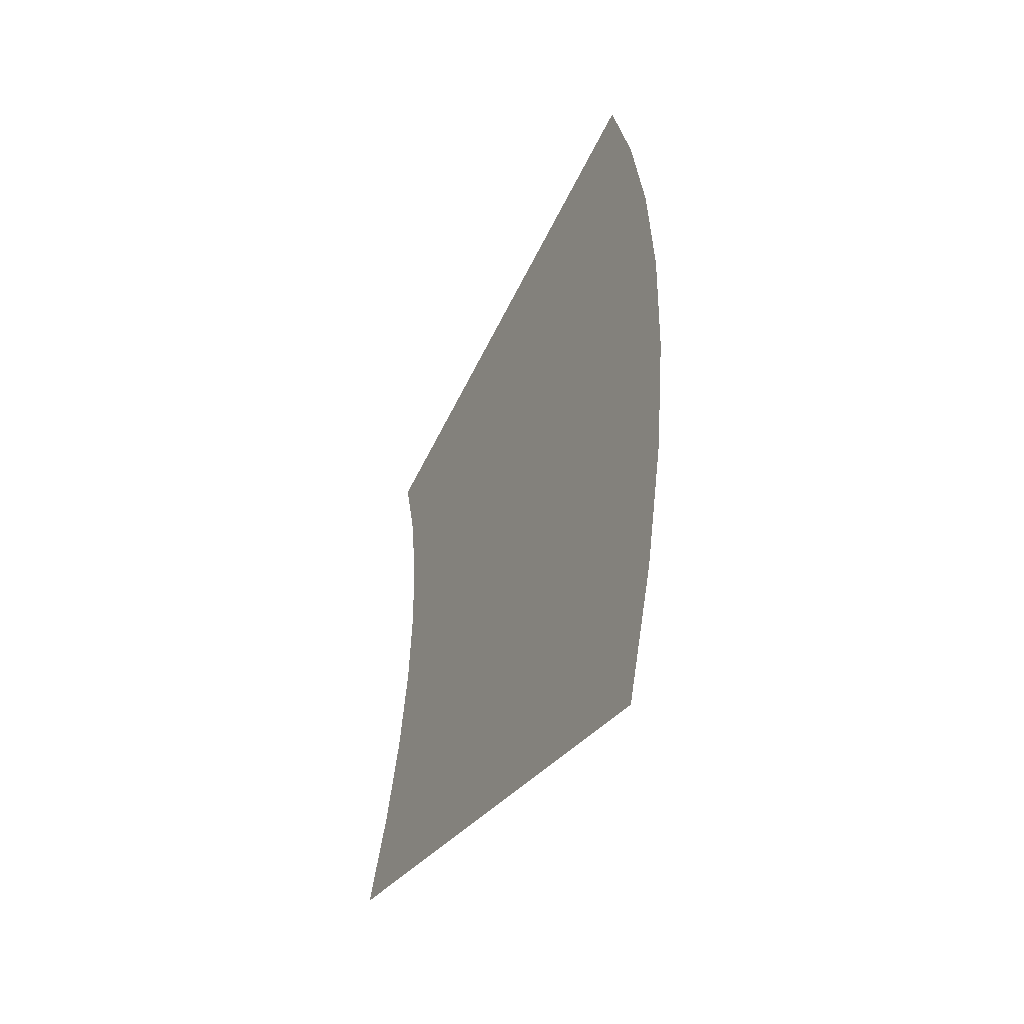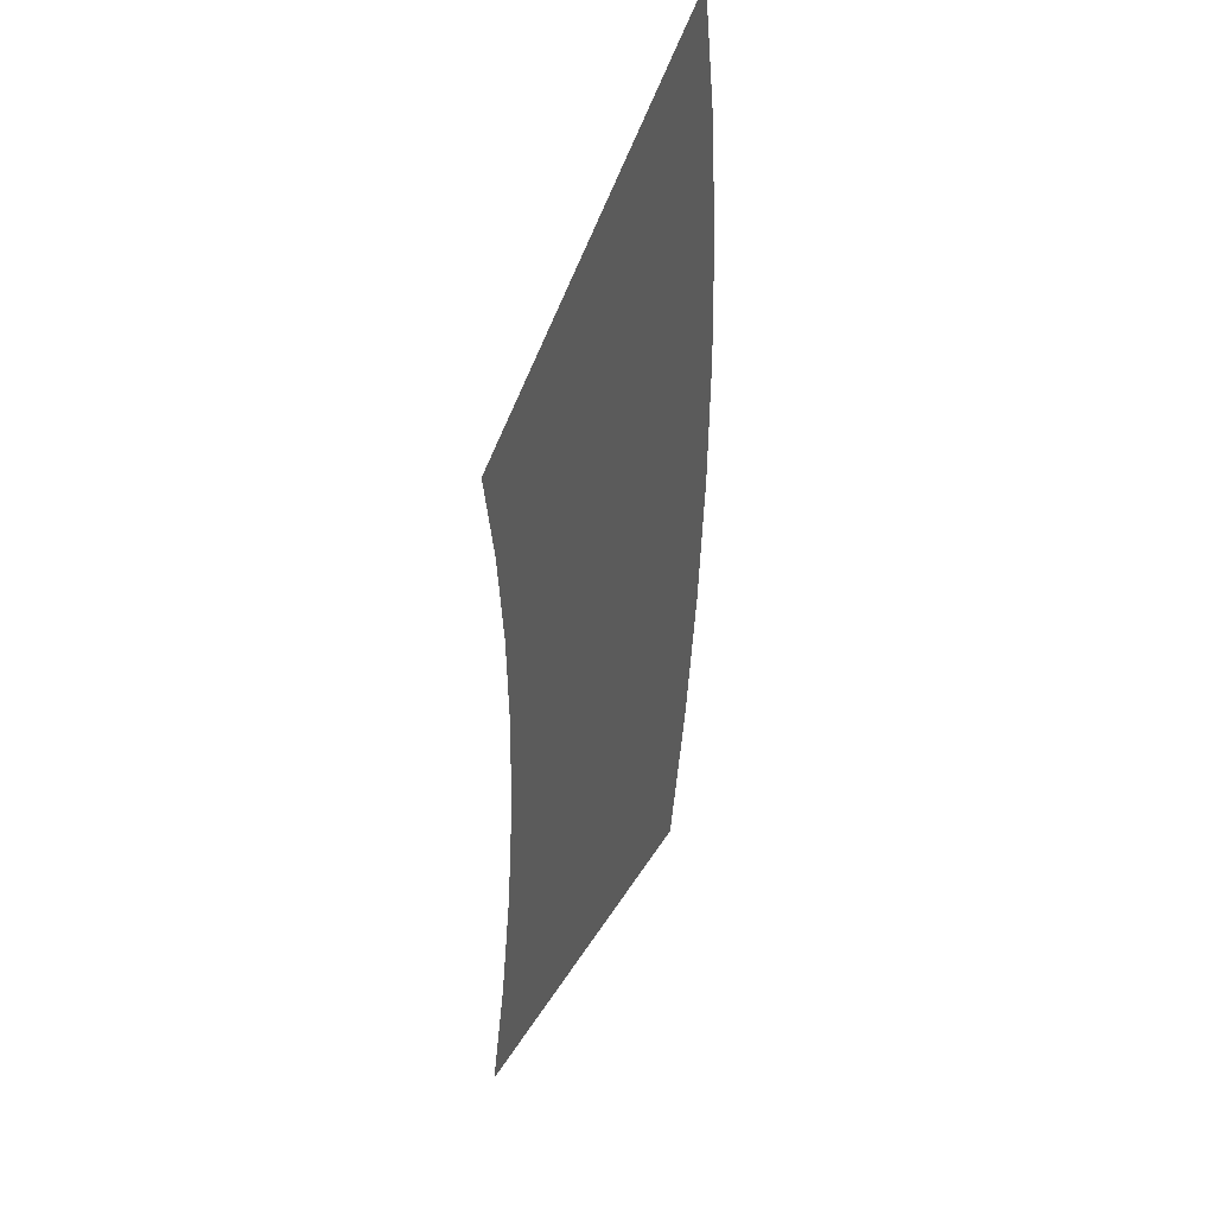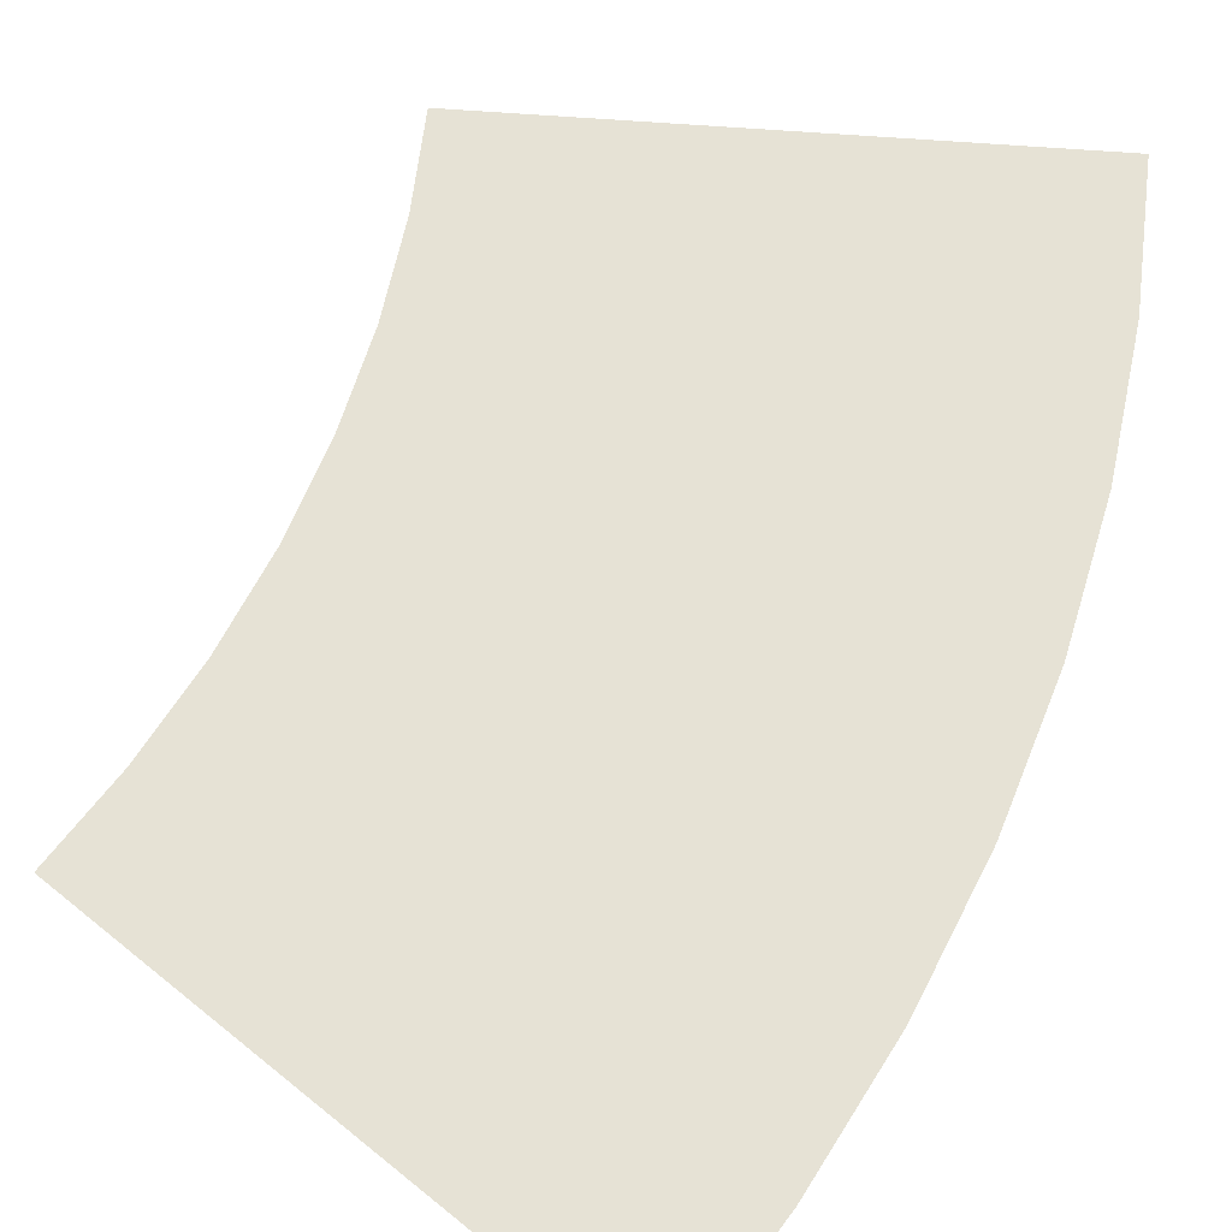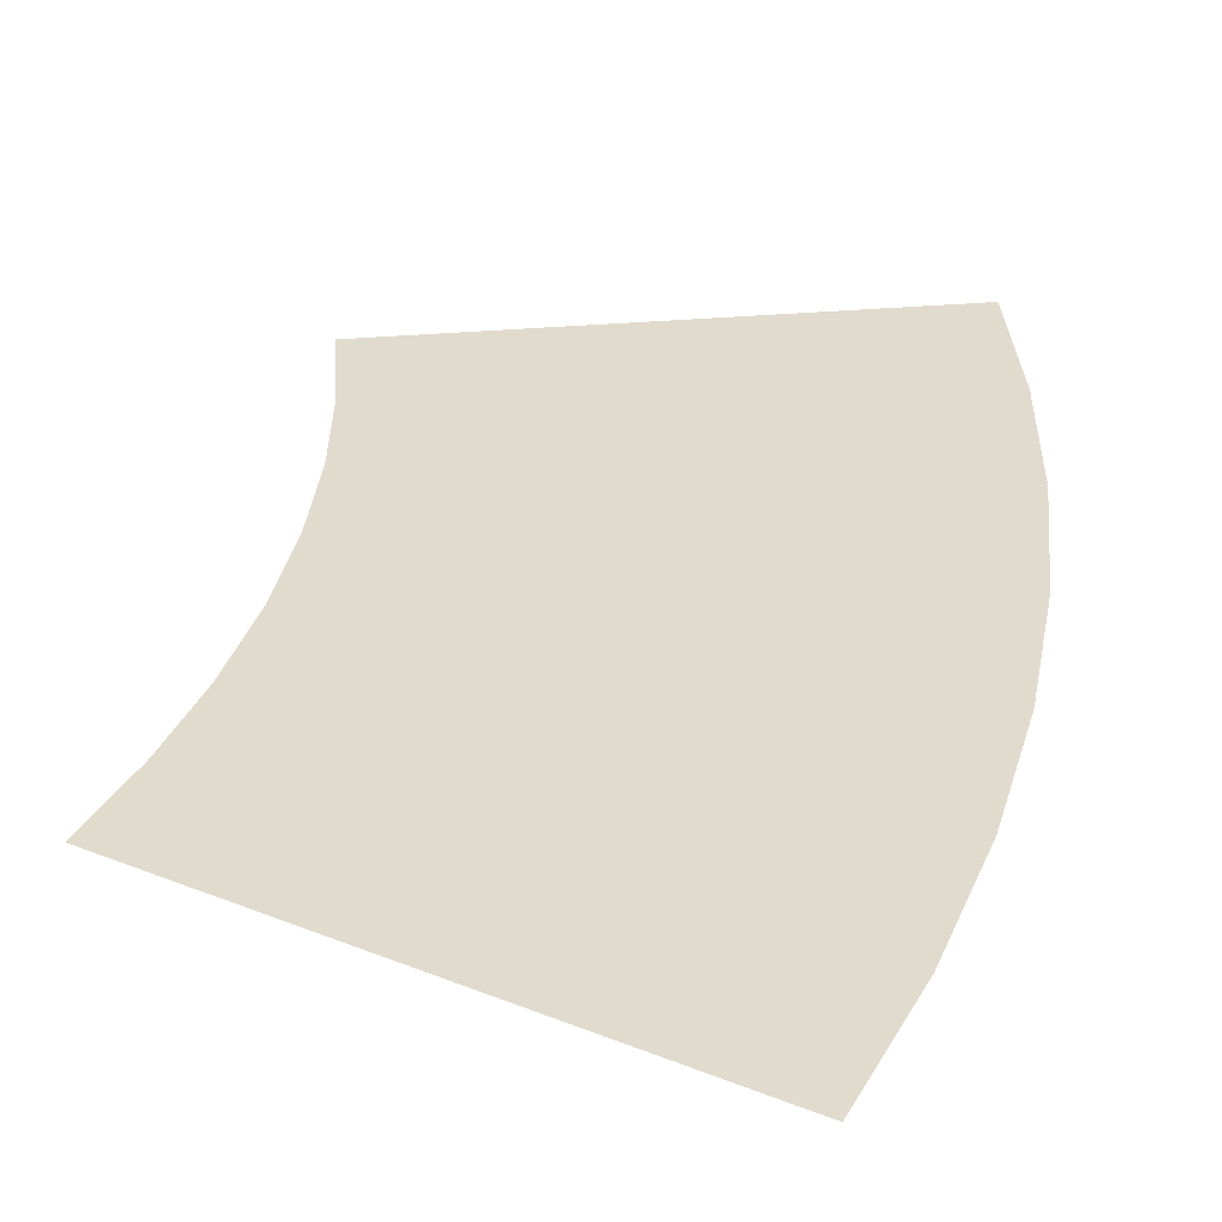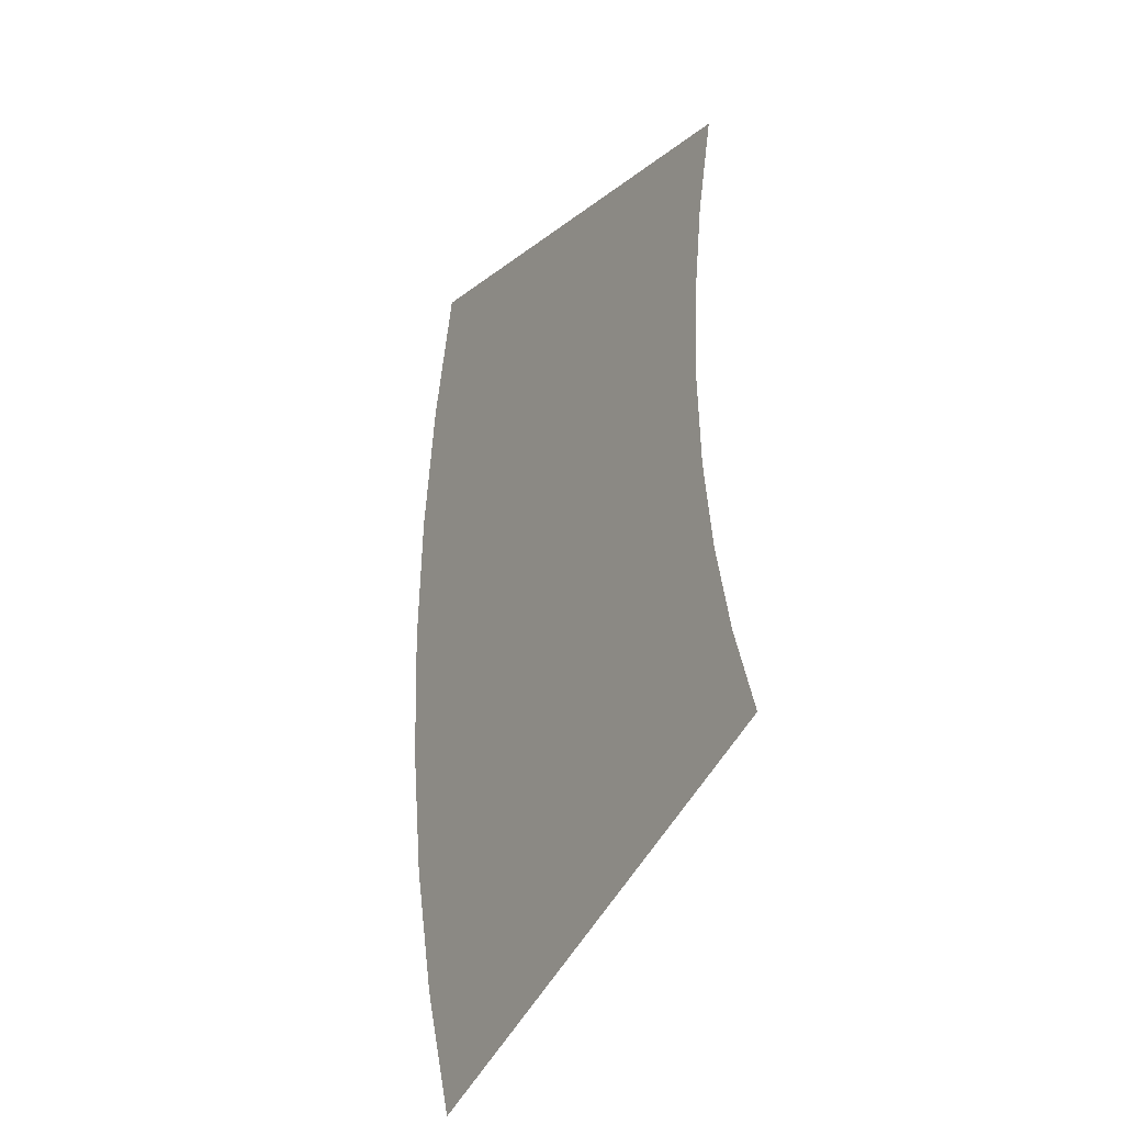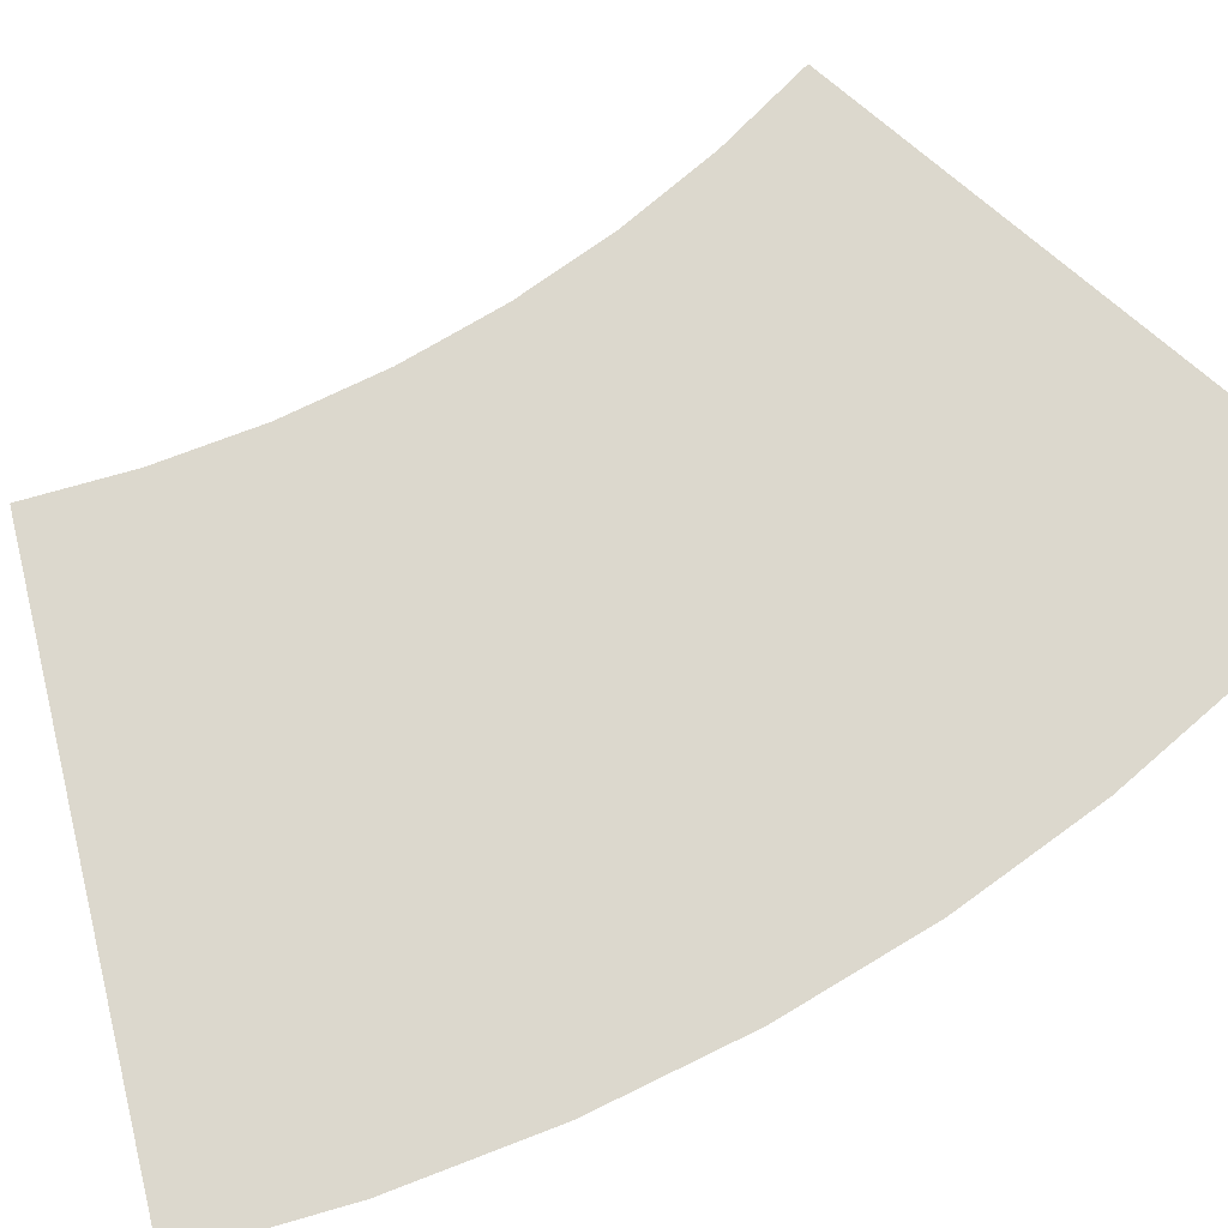
<metadata>
{"format":"obj","ext":"obj","renderer":"f3d","projection":"perspective","resolution":1024,"background":"white","views":[{"elev":-52.4,"azim":61.2,"up":"+Y"},{"elev":41.4,"azim":-70.5,"up":"+Y"},{"elev":64.0,"azim":19.4,"up":"+Z"},{"elev":33.9,"azim":8.3,"up":"+Z"},{"elev":-32.6,"azim":-121.2,"up":"+Y"},{"elev":72.5,"azim":56.4,"up":"+Z"}]}
</metadata>
<code>
g FX_UI_AwakeningLine_part2
v 0.241 -0.08771 -3.834e-09
v 0.2964 -0.07943 -3.472e-09
v 0.2884 -0.105 -4.588e-09
v 0.2477 -0.06637 -2.901e-09
v 0.1936 -0.07045 -3.08e-09
v 0.3022 -0.05329 -2.329e-09
v 0.199 -0.05332 -2.33e-09
v 0.2525 -0.04453 -1.946e-09
v 0.3057 -0.02675 -1.169e-09
v 0.2029 -0.03577 -1.564e-09
v 0.2555 -0.02235 -9.77e-10
v 0.3069 -8.583e-08 -3.752e-15
v 0.2052 -0.01795 -7.848e-10
v 0.2564 -6.676e-08 -2.918e-15
v 0.3057 0.02675 1.169e-09
v 0.206 -3.815e-08 -1.667e-15
v 0.2555 0.02235 9.769e-10
v 0.3022 0.05329 2.329e-09
v 0.2052 0.01795 7.848e-10
v 0.2525 0.04453 1.946e-09
v 0.2964 0.07943 3.472e-09
v 0.2029 0.03577 1.564e-09
v 0.2477 0.06637 2.901e-09
v 0.199 0.05331 2.33e-09
g FX_UI_AwakeningLine_part2_0
f 3 2 1
f 2 4 1
f 1 4 5
f 4 2 6
f 4 7 5
f 8 4 6
f 7 4 8
f 6 9 8
f 10 7 8
f 9 11 8
f 8 11 10
f 11 9 12
f 11 13 10
f 14 11 12
f 13 11 14
f 12 15 14
f 16 13 14
f 15 17 14
f 14 17 16
f 17 15 18
f 17 19 16
f 20 17 18
f 19 17 20
f 18 21 20
f 22 19 20
f 21 23 20
f 20 23 22
f 23 24 22

</code>
